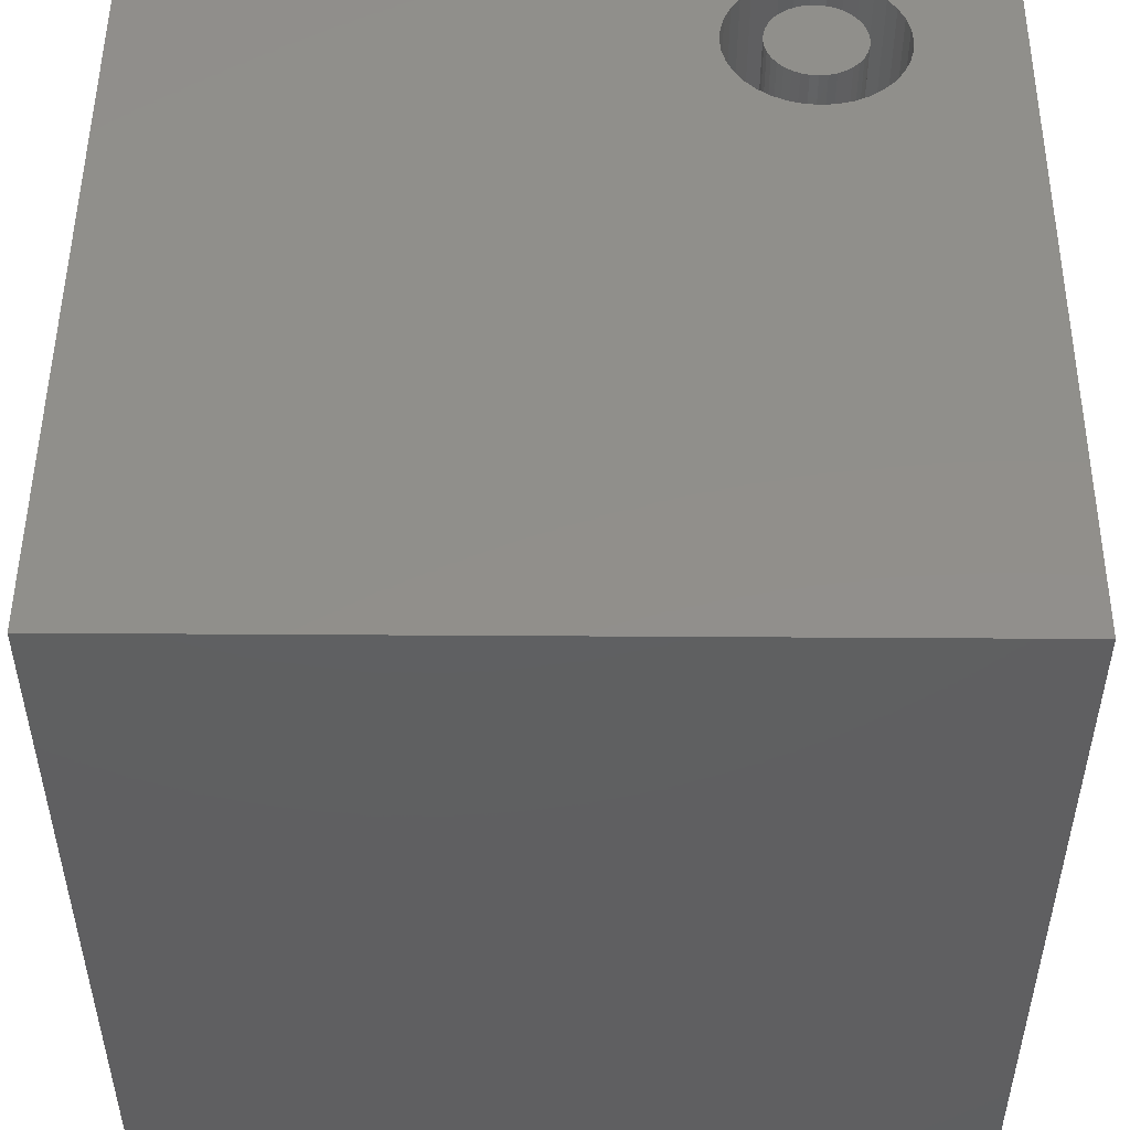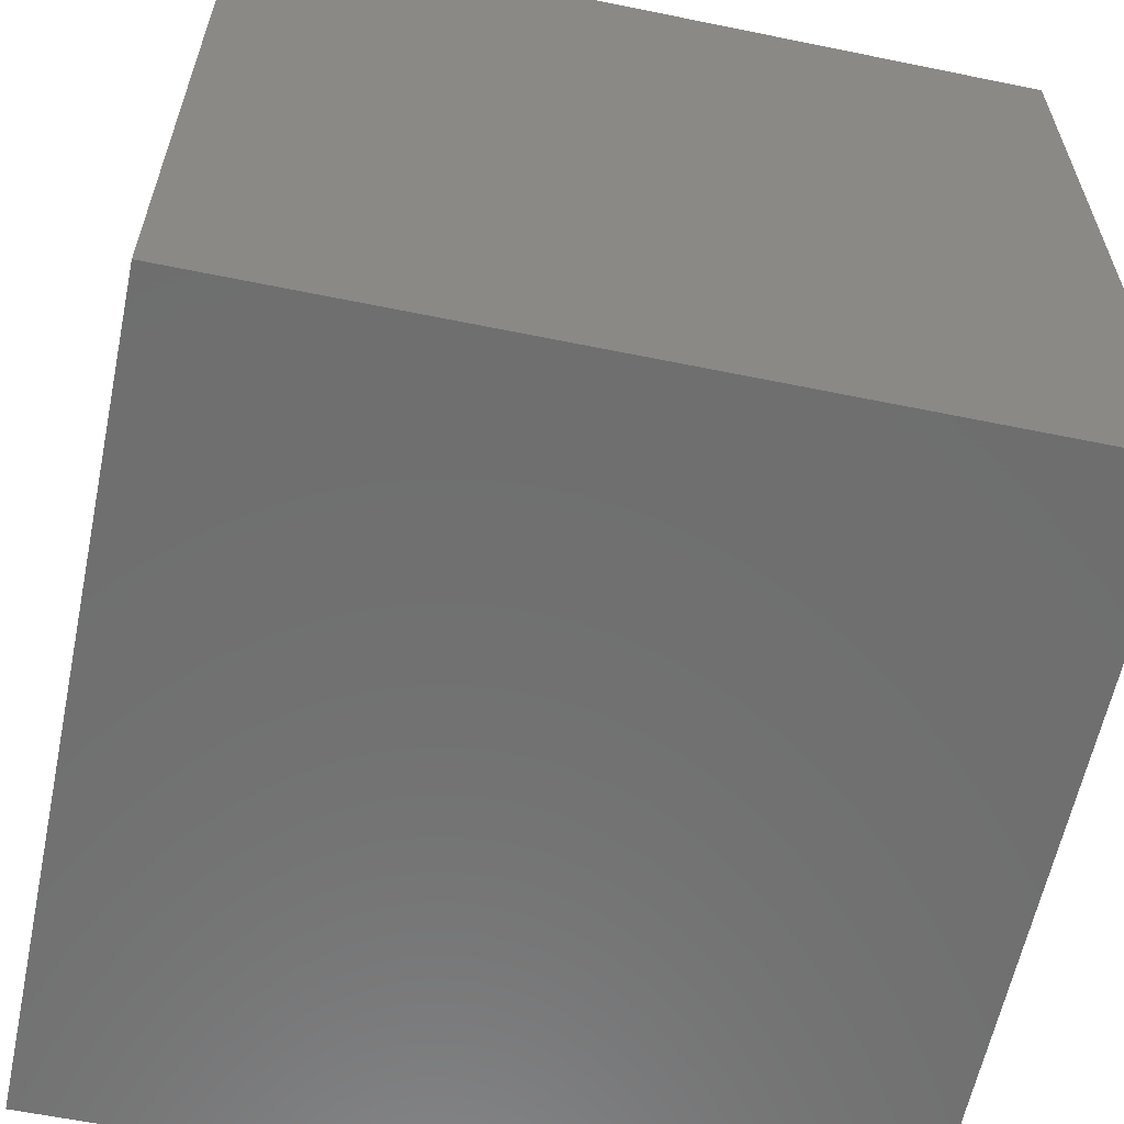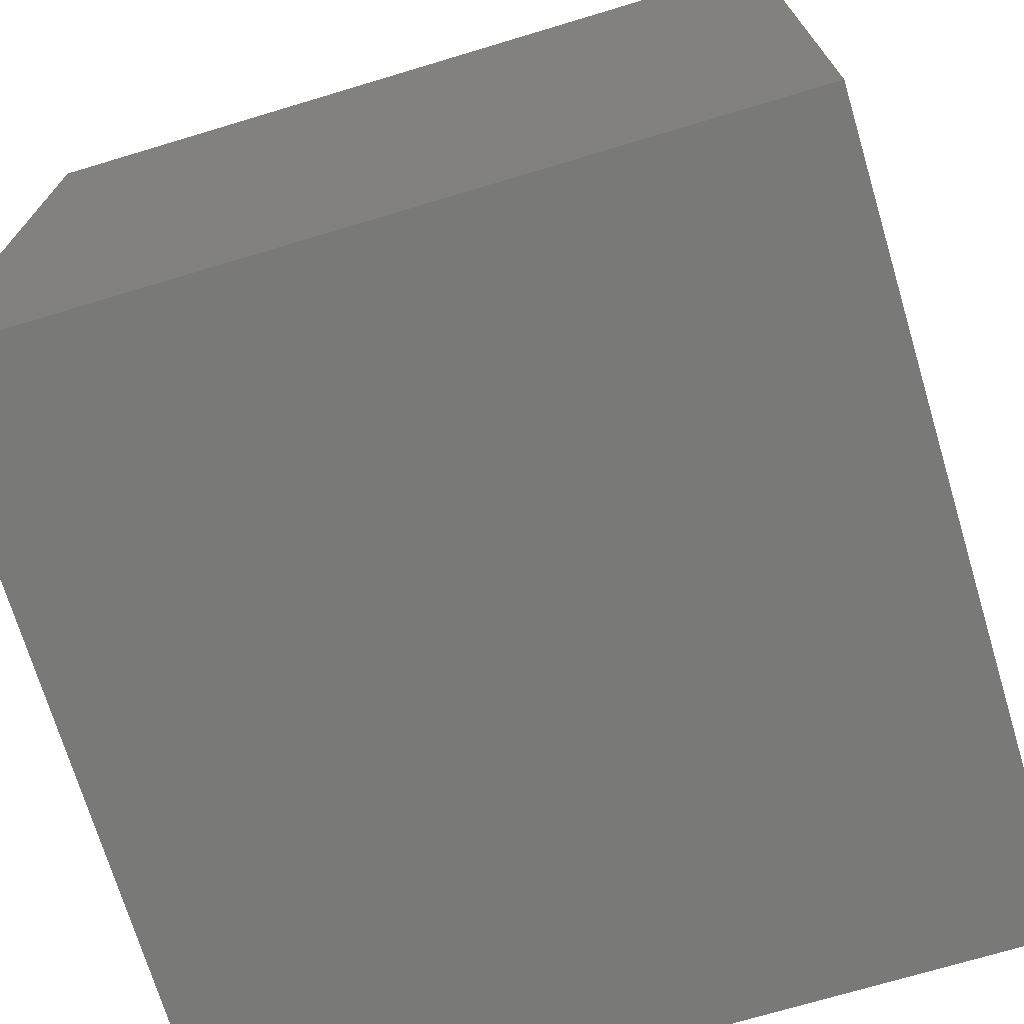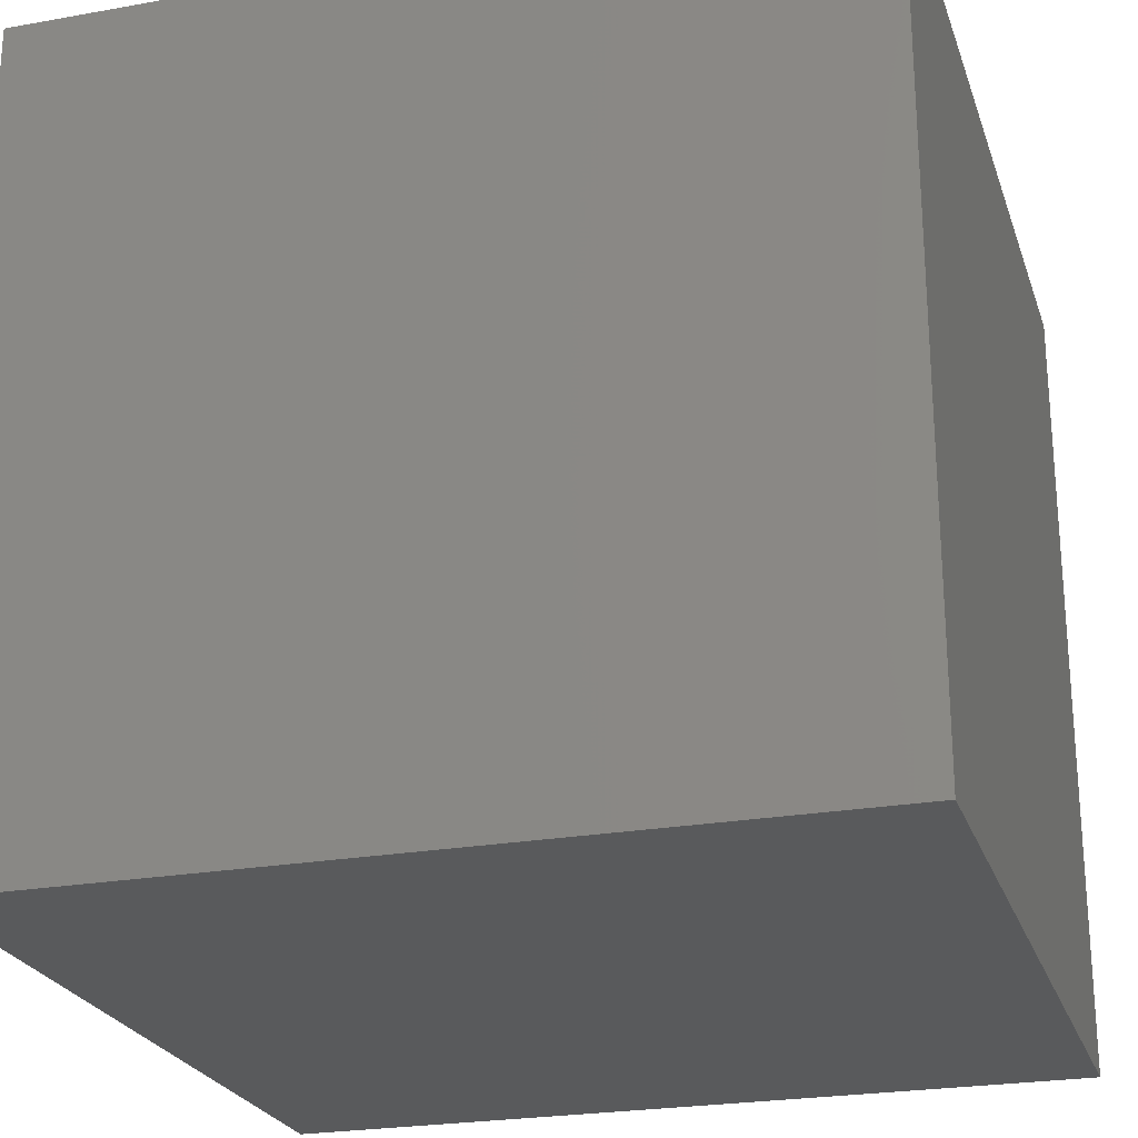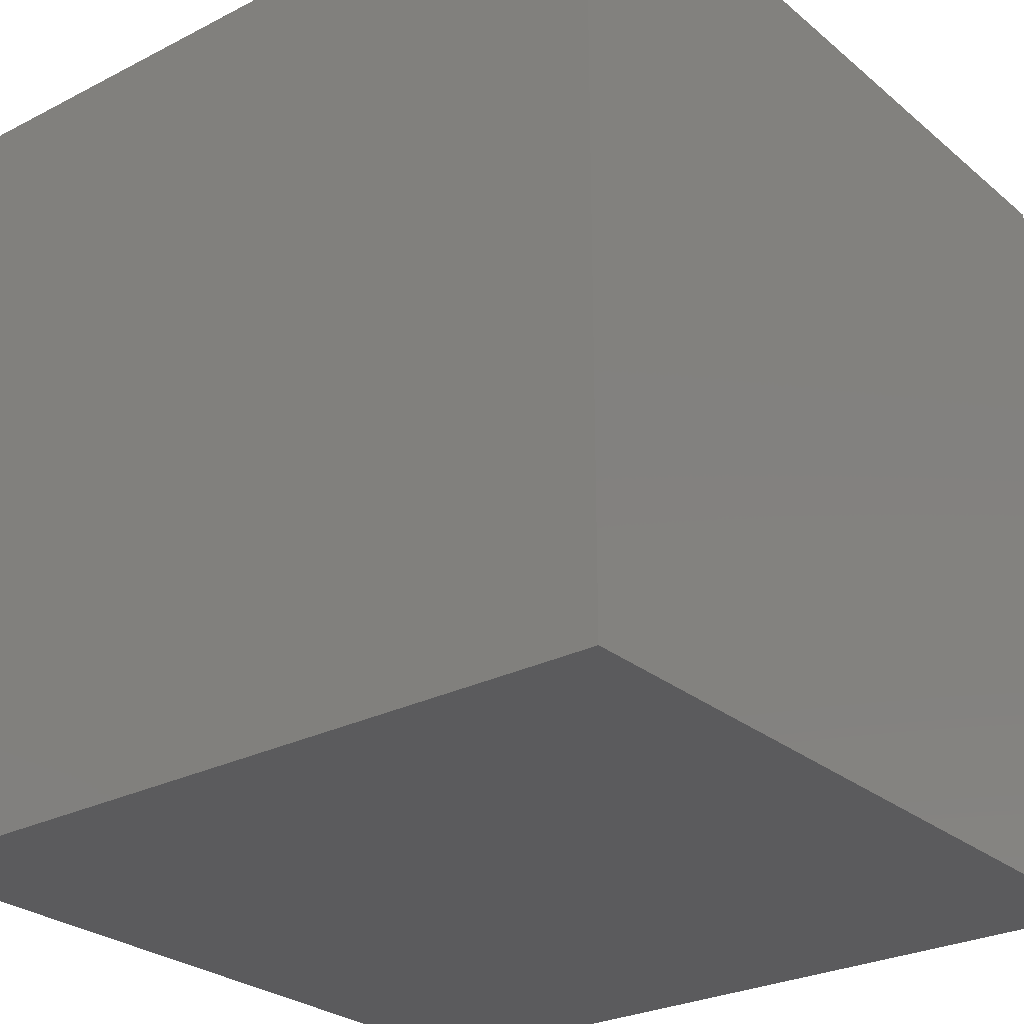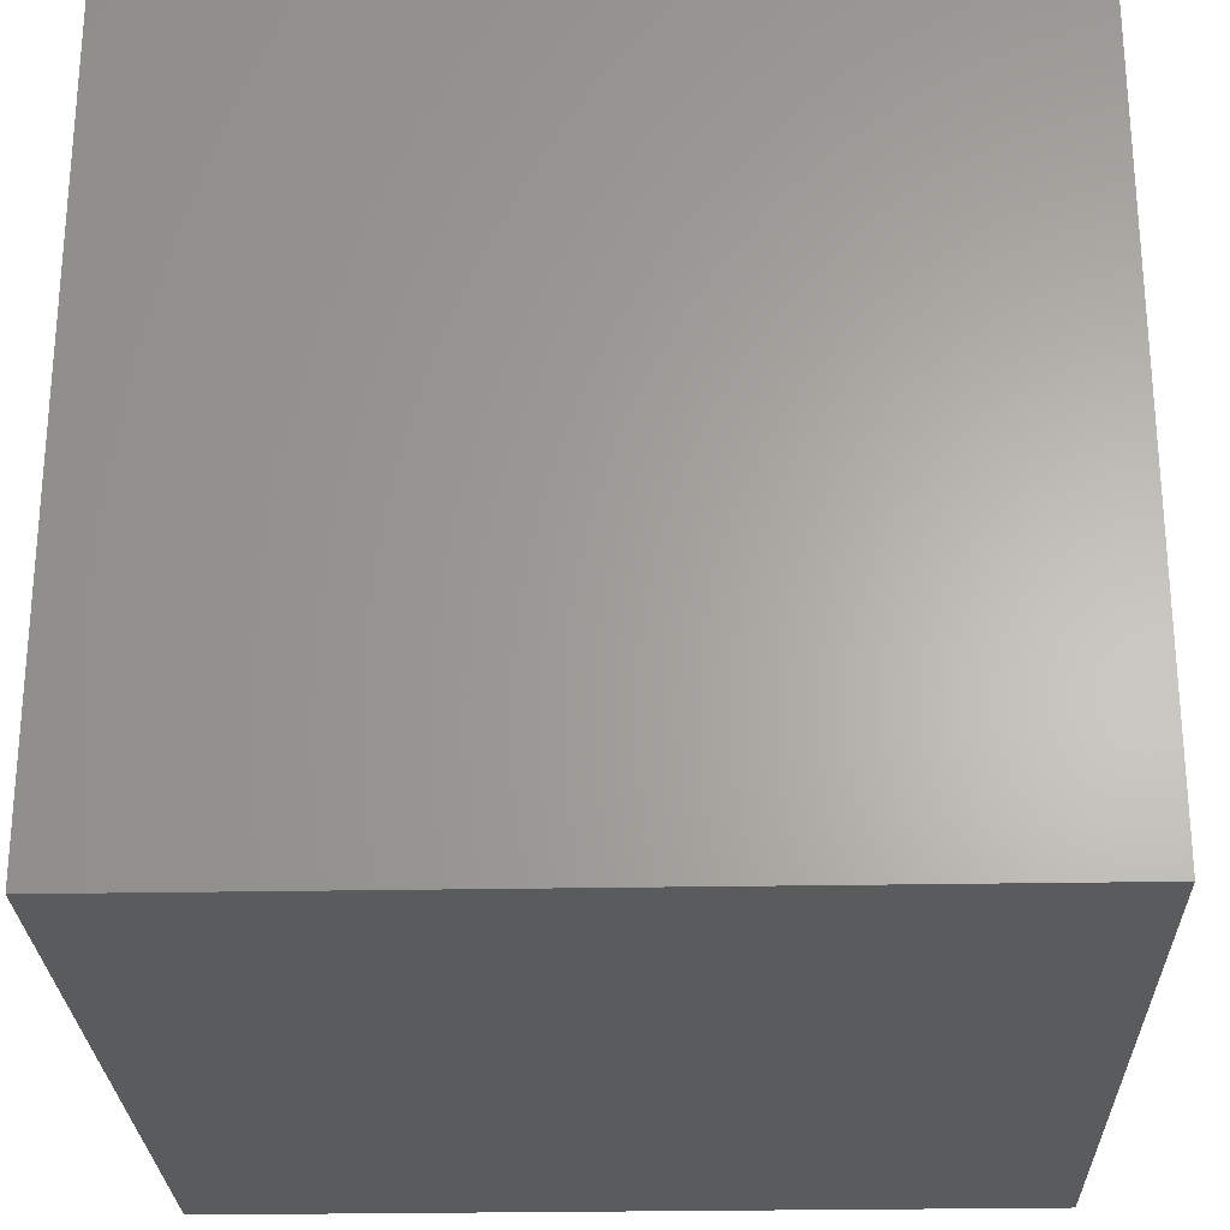
<metadata>
{"format":"stl","ext":"stl","renderer":"f3d","projection":"perspective","resolution":1024,"background":"white","views":[{"elev":50.2,"azim":0.4,"up":"+Z"},{"elev":-60.8,"azim":-101.8,"up":"+Z"},{"elev":-71.9,"azim":-73.3,"up":"+Z"},{"elev":-24.2,"azim":-163.5,"up":"+Z"},{"elev":-27.1,"azim":128.4,"up":"+Y"},{"elev":-26.1,"azim":1.7,"up":"+Z"}]}
</metadata>
<code>
# stl→obj: 152 verts, 300 faces
v 0 10 10
v 0 10 0
v 0 0 10
v 0 0 0
v 8.69 7.89 10
v 10 0 10
v 8.737 8.068 10
v 10 10 10
v 8.753 8.251 10
v 8.737 8.433 10
v 6.893 8.927 10
v 7.023 9.057 10
v 7.173 9.163 10
v 7.883 9.288 10
v 8.06 9.24 10
v 7.34 9.24 10
v 7.517 9.288 10
v 7.7 9.304 10
v 8.612 7.724 10
v 8.507 7.574 10
v 8.377 7.444 10
v 8.226 9.163 10
v 8.377 9.057 10
v 8.507 8.927 10
v 8.612 8.777 10
v 8.69 8.611 10
v 8.226 7.338 10
v 8.06 7.261 10
v 7.883 7.213 10
v 6.647 8.251 10
v 6.663 8.433 10
v 7.173 7.338 10
v 7.023 7.444 10
v 6.893 7.574 10
v 6.71 8.611 10
v 6.788 8.777 10
v 6.788 7.724 10
v 6.71 7.89 10
v 6.663 8.068 10
v 7.7 7.197 10
v 7.517 7.213 10
v 7.34 7.261 10
v 10 10 0
v 10 0 0
v 8.737 8.068 4.292
v 8.753 8.251 4.292
v 8.737 8.433 4.292
v 8.69 8.611 4.292
v 8.612 8.777 4.292
v 8.507 8.927 4.292
v 8.377 9.057 4.292
v 8.226 9.163 4.292
v 8.06 9.24 4.292
v 7.883 9.288 4.292
v 7.7 9.304 4.292
v 7.517 9.288 4.292
v 7.34 9.24 4.292
v 7.173 9.163 4.292
v 7.023 9.057 4.292
v 6.893 8.927 4.292
v 6.788 8.777 4.292
v 6.71 8.611 4.292
v 6.663 8.433 4.292
v 6.647 8.251 4.292
v 6.663 8.068 4.292
v 6.71 7.89 4.292
v 6.788 7.724 4.292
v 6.893 7.574 4.292
v 7.023 7.444 4.292
v 7.173 7.338 4.292
v 7.34 7.261 4.292
v 7.517 7.213 4.292
v 7.7 7.197 4.292
v 7.883 7.213 4.292
v 8.06 7.261 4.292
v 8.226 7.338 4.292
v 8.377 7.444 4.292
v 8.507 7.574 4.292
v 8.612 7.724 4.292
v 8.69 7.89 4.292
v 7.409 7.746 4.292
v 7.501 7.703 4.292
v 7.599 7.677 4.292
v 7.7 7.668 4.292
v 7.801 7.677 4.292
v 7.899 7.703 4.292
v 7.991 7.746 4.292
v 8.074 7.804 4.292
v 8.146 7.876 4.292
v 8.204 7.959 4.292
v 8.247 8.051 4.292
v 8.274 8.149 4.292
v 8.283 8.251 4.292
v 8.274 8.352 4.292
v 8.247 8.45 4.292
v 8.204 8.542 4.292
v 8.146 8.625 4.292
v 8.074 8.697 4.292
v 7.991 8.755 4.292
v 7.899 8.798 4.292
v 7.801 8.824 4.292
v 7.7 8.833 4.292
v 7.599 8.824 4.292
v 7.501 8.798 4.292
v 7.409 8.755 4.292
v 7.325 8.697 4.292
v 7.253 8.625 4.292
v 7.195 8.542 4.292
v 7.152 8.45 4.292
v 7.126 8.352 4.292
v 7.117 8.251 4.292
v 7.126 8.149 4.292
v 7.152 8.051 4.292
v 7.195 7.959 4.292
v 7.253 7.876 4.292
v 7.325 7.804 4.292
v 8.283 8.251 10
v 8.274 8.149 10
v 8.247 8.051 10
v 8.204 7.959 10
v 8.146 7.876 10
v 8.074 7.804 10
v 7.991 7.746 10
v 7.899 7.703 10
v 7.801 7.677 10
v 7.7 7.668 10
v 7.599 7.677 10
v 7.501 7.703 10
v 7.409 7.746 10
v 7.325 7.804 10
v 7.253 7.876 10
v 7.195 7.959 10
v 7.152 8.051 10
v 7.126 8.149 10
v 7.117 8.251 10
v 7.126 8.352 10
v 7.152 8.45 10
v 7.195 8.542 10
v 7.253 8.625 10
v 7.325 8.697 10
v 7.409 8.755 10
v 7.501 8.798 10
v 7.599 8.824 10
v 7.7 8.833 10
v 7.801 8.824 10
v 7.899 8.798 10
v 7.991 8.755 10
v 8.074 8.697 10
v 8.146 8.625 10
v 8.204 8.542 10
v 8.247 8.45 10
v 8.274 8.352 10
f 1 2 3
f 3 2 4
f 5 6 7
f 7 6 8
f 7 8 9
f 9 8 10
f 11 12 1
f 1 12 13
f 14 15 8
f 13 16 1
f 1 16 17
f 1 17 8
f 8 17 18
f 8 18 14
f 5 19 6
f 6 19 20
f 6 20 21
f 15 22 8
f 8 22 23
f 8 23 24
f 24 25 8
f 8 25 26
f 8 26 10
f 21 27 6
f 6 27 28
f 6 28 29
f 1 30 31
f 32 33 3
f 3 33 34
f 31 35 1
f 1 35 36
f 1 36 11
f 34 37 3
f 3 37 38
f 3 38 1
f 1 38 39
f 1 39 30
f 29 40 6
f 6 40 41
f 6 41 3
f 3 41 42
f 3 42 32
f 43 8 44
f 44 8 6
f 2 43 4
f 4 43 44
f 8 43 1
f 1 43 2
f 44 6 4
f 4 6 3
f 45 9 46
f 46 9 10
f 46 10 47
f 47 10 26
f 47 26 48
f 48 26 25
f 48 25 49
f 49 25 24
f 49 24 50
f 50 24 23
f 50 23 51
f 51 23 22
f 51 22 52
f 52 22 15
f 52 15 53
f 53 15 14
f 53 14 54
f 54 14 18
f 54 18 55
f 55 18 17
f 55 17 56
f 56 17 16
f 56 16 57
f 57 16 13
f 57 13 58
f 58 13 12
f 58 12 59
f 59 12 11
f 59 11 60
f 60 11 36
f 60 36 61
f 61 36 35
f 61 35 62
f 62 35 31
f 62 31 63
f 63 31 30
f 63 30 64
f 64 30 39
f 64 39 65
f 65 39 38
f 65 38 66
f 66 38 37
f 66 37 67
f 67 37 34
f 67 34 68
f 68 34 33
f 68 33 69
f 69 33 32
f 69 32 70
f 70 32 42
f 70 42 71
f 71 42 41
f 71 41 72
f 72 41 40
f 72 40 73
f 73 40 29
f 73 29 74
f 74 29 28
f 74 28 75
f 75 28 27
f 75 27 76
f 76 27 21
f 76 21 77
f 77 21 20
f 77 20 78
f 78 20 19
f 78 19 79
f 79 19 5
f 79 5 80
f 80 5 7
f 80 7 45
f 45 7 9
f 81 70 82
f 82 70 71
f 82 71 83
f 83 71 72
f 83 72 84
f 84 72 73
f 84 73 85
f 85 73 74
f 85 74 86
f 86 74 75
f 86 75 87
f 87 75 76
f 87 76 88
f 88 76 77
f 88 77 89
f 89 77 78
f 89 78 90
f 90 78 79
f 90 79 91
f 91 79 80
f 91 80 92
f 92 80 45
f 92 45 93
f 93 45 46
f 93 46 94
f 94 46 47
f 94 47 95
f 95 47 48
f 95 48 96
f 96 48 49
f 96 49 97
f 97 49 50
f 97 50 98
f 98 50 51
f 98 51 99
f 99 51 52
f 99 52 100
f 100 52 53
f 100 53 101
f 101 53 54
f 101 54 102
f 102 54 55
f 102 55 103
f 103 55 56
f 103 56 104
f 104 56 57
f 104 57 105
f 105 57 58
f 105 58 106
f 106 58 59
f 106 59 107
f 107 59 60
f 107 60 108
f 108 60 61
f 108 61 109
f 109 61 62
f 109 62 110
f 110 62 63
f 110 63 111
f 111 63 64
f 111 64 112
f 112 64 65
f 112 65 113
f 113 65 66
f 113 66 114
f 114 66 67
f 114 67 115
f 115 67 68
f 115 68 116
f 116 68 69
f 116 69 81
f 81 69 70
f 94 117 93
f 93 117 118
f 93 118 92
f 92 118 119
f 92 119 91
f 91 119 120
f 91 120 90
f 90 120 121
f 90 121 89
f 89 121 122
f 89 122 88
f 88 122 123
f 88 123 87
f 87 123 124
f 87 124 86
f 86 124 125
f 86 125 85
f 85 125 126
f 85 126 84
f 84 126 127
f 84 127 83
f 83 127 128
f 83 128 82
f 82 128 129
f 82 129 81
f 81 129 130
f 81 130 116
f 116 130 131
f 116 131 115
f 115 131 132
f 115 132 114
f 114 132 133
f 114 133 113
f 113 133 134
f 113 134 112
f 112 134 135
f 112 135 111
f 111 135 136
f 111 136 110
f 110 136 137
f 110 137 109
f 109 137 138
f 109 138 108
f 108 138 139
f 108 139 107
f 107 139 140
f 107 140 106
f 106 140 141
f 106 141 105
f 105 141 142
f 105 142 104
f 104 142 143
f 104 143 103
f 103 143 144
f 103 144 102
f 102 144 145
f 102 145 101
f 101 145 146
f 101 146 100
f 100 146 147
f 100 147 99
f 99 147 148
f 99 148 98
f 98 148 149
f 98 149 97
f 97 149 150
f 97 150 96
f 96 150 151
f 96 151 95
f 95 151 152
f 95 152 94
f 94 152 117
f 122 121 138
f 138 121 120
f 138 120 139
f 139 120 140
f 137 124 138
f 138 124 123
f 138 123 122
f 118 117 141
f 141 117 152
f 137 136 124
f 124 136 135
f 124 135 134
f 140 120 141
f 141 120 119
f 141 119 118
f 152 151 141
f 141 151 150
f 141 150 149
f 146 145 147
f 147 145 144
f 147 144 143
f 149 148 141
f 141 148 147
f 141 147 142
f 142 147 143
f 134 133 124
f 124 133 132
f 124 132 131
f 131 130 124
f 124 130 129
f 124 129 128
f 128 127 124
f 124 127 126
f 124 126 125

</code>
